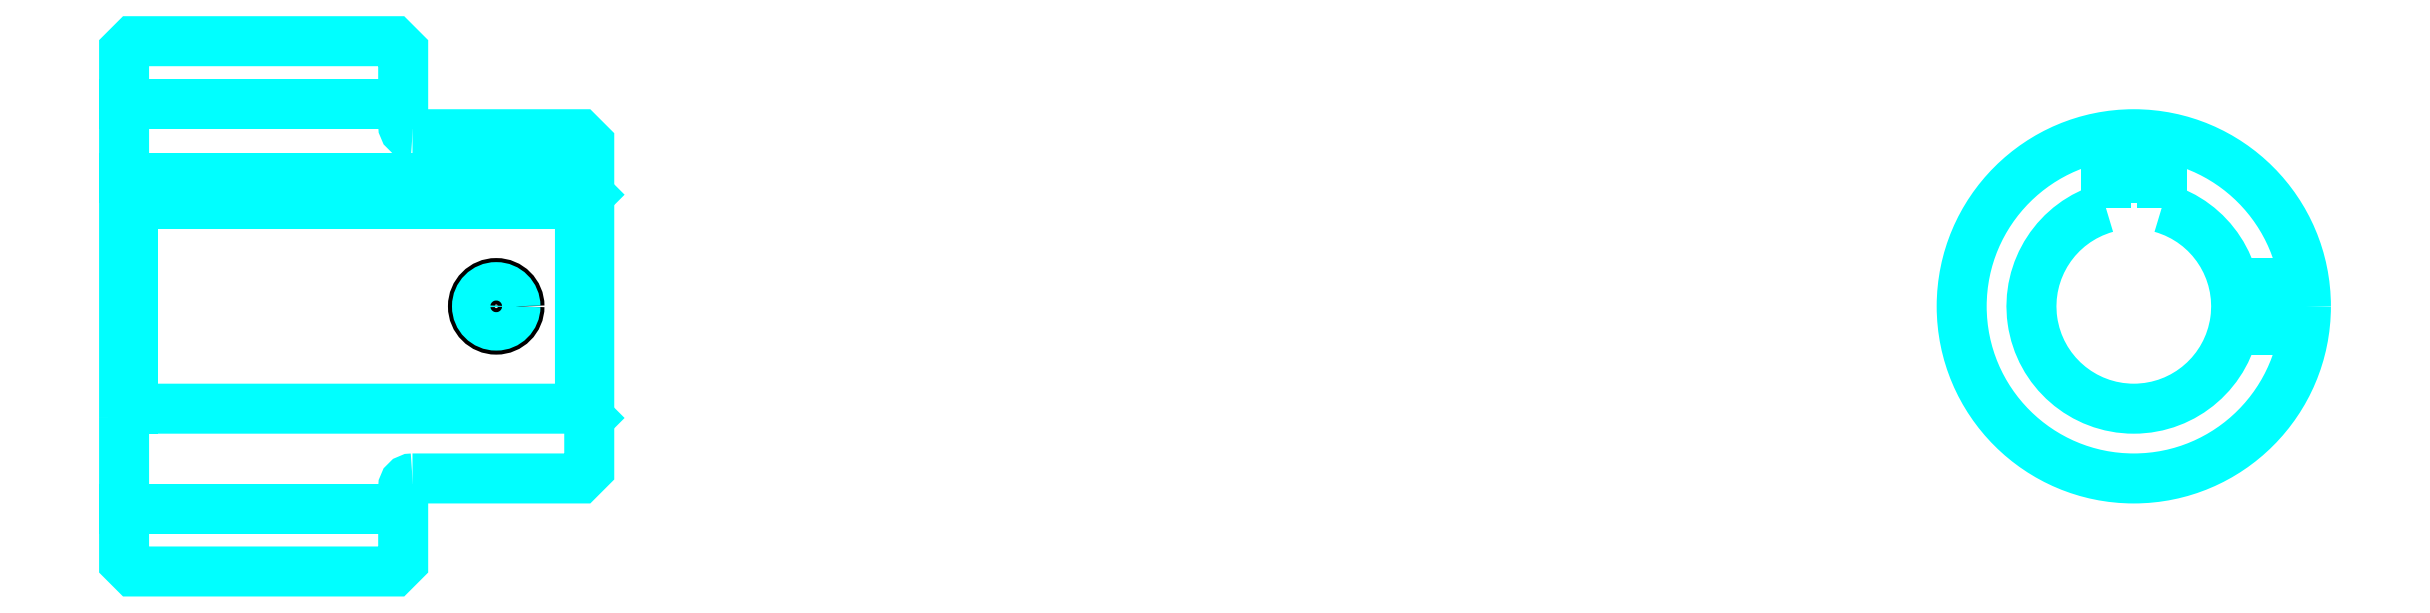
<metadata>
{"format":"dxf","ext":"dxf","renderer":"ezdxf+matplotlib","layout":"modelspace","background":"white","min_lineweight":24,"dpi":150}
</metadata>
<code>
0
SECTION
2
ENTITIES
0
LINE
8
0
10
153.2
20
175.9
30
0
11
183.2
21
175.9
31
0
0
LINE
8
0
10
153.2
20
132.4
30
0
11
183.2
21
132.4
31
0
0
LINE
8
0
10
202.2
20
143.1
30
0
11
203.2
21
142.1
31
0
0
LINE
8
0
10
202.2
20
165.1
30
0
11
203.2
21
166.1
31
0
0
LINE
8
0
10
154.2
20
165.1
30
0
11
154.2
21
143.1
31
0
0
POLYLINE
8
0
66
1
10
0
20
0
30
0
70
2
0
VERTEX
8
0
10
153.2
20
142.1
30
0
70
0
0
VERTEX
8
0
10
154.2
20
143.1
30
0
70
0
0
VERTEX
8
0
10
202.2
20
143.1
30
0
70
0
0
VERTEX
8
0
10
202.2
20
165.1
30
0
70
0
0
VERTEX
8
0
10
154.2
20
165.1
30
0
70
0
0
VERTEX
8
0
10
153.2
20
166.1
30
0
70
0
0
SEQEND
8
0
0
ARC
8
0
10
184.2
20
173.6
30
0
40
1
50
180
51
270
0
ARC
8
0
10
184.2
20
134.6
30
0
40
1
50
90
51
180
0
ARC
8
0
10
369.2
20
154.1
30
0
40
11
50
105.8
51
74.17
0
POLYLINE
8
0
66
1
10
0
20
0
30
0
70
2
0
VERTEX
8
0
10
372.2
20
164.7
30
0
70
0
0
VERTEX
8
0
10
372.2
20
167.9
30
0
70
0
0
VERTEX
8
0
10
366.2
20
167.9
30
0
70
0
0
VERTEX
8
0
10
366.2
20
164.7
30
0
70
0
0
SEQEND
8
0
0
LINE
8
0
10
153.2
20
167.9
30
0
11
203.2
21
167.9
31
0
0
POLYLINE
8
0
66
1
10
0
20
0
30
0
70
2
0
VERTEX
8
0
10
195.7
20
172.6
30
0
70
0
0
VERTEX
8
0
10
195.7
20
167.9
30
0
70
0
0
SEQEND
8
0
0
POLYLINE
8
0
66
1
10
0
20
0
30
0
70
2
0
VERTEX
8
0
10
190.7
20
172.6
30
0
70
0
0
VERTEX
8
0
10
190.7
20
167.9
30
0
70
0
0
SEQEND
8
0
0
POLYLINE
8
0
66
1
10
0
20
0
30
0
70
2
0
VERTEX
8
0
10
195.3
20
172.6
30
0
70
0
0
VERTEX
8
0
10
195.3
20
167.9
30
0
70
0
0
SEQEND
8
0
0
POLYLINE
8
0
66
1
10
0
20
0
30
0
70
2
0
VERTEX
8
0
10
191.1
20
172.6
30
0
70
0
0
VERTEX
8
0
10
191.1
20
167.9
30
0
70
0
0
SEQEND
8
0
0
POLYLINE
8
0
66
1
10
0
20
0
30
0
70
2
0
VERTEX
8
0
10
366.7
20
167.9
30
0
70
0
0
VERTEX
8
0
10
366.7
20
172.5
30
0
70
0
0
SEQEND
8
0
0
POLYLINE
8
0
66
1
10
0
20
0
30
0
70
2
0
VERTEX
8
0
10
371.7
20
167.9
30
0
70
0
0
VERTEX
8
0
10
371.7
20
172.5
30
0
70
0
0
SEQEND
8
0
0
POLYLINE
8
0
66
1
10
0
20
0
30
0
70
2
0
VERTEX
8
0
10
367.2
20
167.9
30
0
70
0
0
VERTEX
8
0
10
367.2
20
172.5
30
0
70
0
0
SEQEND
8
0
0
POLYLINE
8
0
66
1
10
0
20
0
30
0
70
2
0
VERTEX
8
0
10
371.3
20
167.9
30
0
70
0
0
VERTEX
8
0
10
371.3
20
172.5
30
0
70
0
0
SEQEND
8
0
0
CIRCLE
8
0
10
193.2
20
154.1
30
0
40
2.5
0
CIRCLE
8
0
10
193.2
20
154.1
30
0
40
2.065
0
POLYLINE
8
0
66
1
10
0
20
0
30
0
70
2
0
VERTEX
8
0
10
379.9
20
156.6
30
0
70
0
0
VERTEX
8
0
10
387.5
20
156.6
30
0
70
0
0
SEQEND
8
0
0
POLYLINE
8
0
66
1
10
0
20
0
30
0
70
2
0
VERTEX
8
0
10
379.9
20
151.6
30
0
70
0
0
VERTEX
8
0
10
387.5
20
151.6
30
0
70
0
0
SEQEND
8
0
0
POLYLINE
8
0
66
1
10
0
20
0
30
0
70
2
0
VERTEX
8
0
10
380
20
156.2
30
0
70
0
0
VERTEX
8
0
10
387.6
20
156.2
30
0
70
0
0
SEQEND
8
0
0
POLYLINE
8
0
66
1
10
0
20
0
30
0
70
2
0
VERTEX
8
0
10
380
20
152.1
30
0
70
0
0
VERTEX
8
0
10
387.6
20
152.1
30
0
70
0
0
SEQEND
8
0
0
POLYLINE
8
0
66
1
10
0
20
0
30
0
70
2
0
VERTEX
8
0
10
153.2
20
142.1
30
0
70
0
0
VERTEX
8
0
10
153.2
20
126.6
30
0
70
0
0
VERTEX
8
0
10
154.2
20
125.6
30
0
70
0
0
VERTEX
8
0
10
182.2
20
125.6
30
0
70
0
0
VERTEX
8
0
10
183.2
20
126.6
30
0
70
0
0
VERTEX
8
0
10
183.2
20
134.6
30
0
70
0
0
SEQEND
8
0
0
POLYLINE
8
0
66
1
10
0
20
0
30
0
70
2
0
VERTEX
8
0
10
184.2
20
135.6
30
0
70
0
0
VERTEX
8
0
10
202.2
20
135.6
30
0
70
0
0
VERTEX
8
0
10
203.2
20
136.6
30
0
70
0
0
VERTEX
8
0
10
203.2
20
171.6
30
0
70
0
0
VERTEX
8
0
10
202.2
20
172.6
30
0
70
0
0
VERTEX
8
0
10
184.2
20
172.6
30
0
70
0
0
SEQEND
8
0
0
POLYLINE
8
0
66
1
10
0
20
0
30
0
70
2
0
VERTEX
8
0
10
183.2
20
173.6
30
0
70
0
0
VERTEX
8
0
10
183.2
20
181.6
30
0
70
0
0
VERTEX
8
0
10
182.2
20
182.6
30
0
70
0
0
VERTEX
8
0
10
154.2
20
182.6
30
0
70
0
0
VERTEX
8
0
10
153.2
20
181.6
30
0
70
0
0
VERTEX
8
0
10
153.2
20
142.1
30
0
70
0
0
SEQEND
8
0
0
CIRCLE
8
0
10
369.2
20
154.1
30
0
40
18.5
0
ENDSEC
0
EOF

</code>
